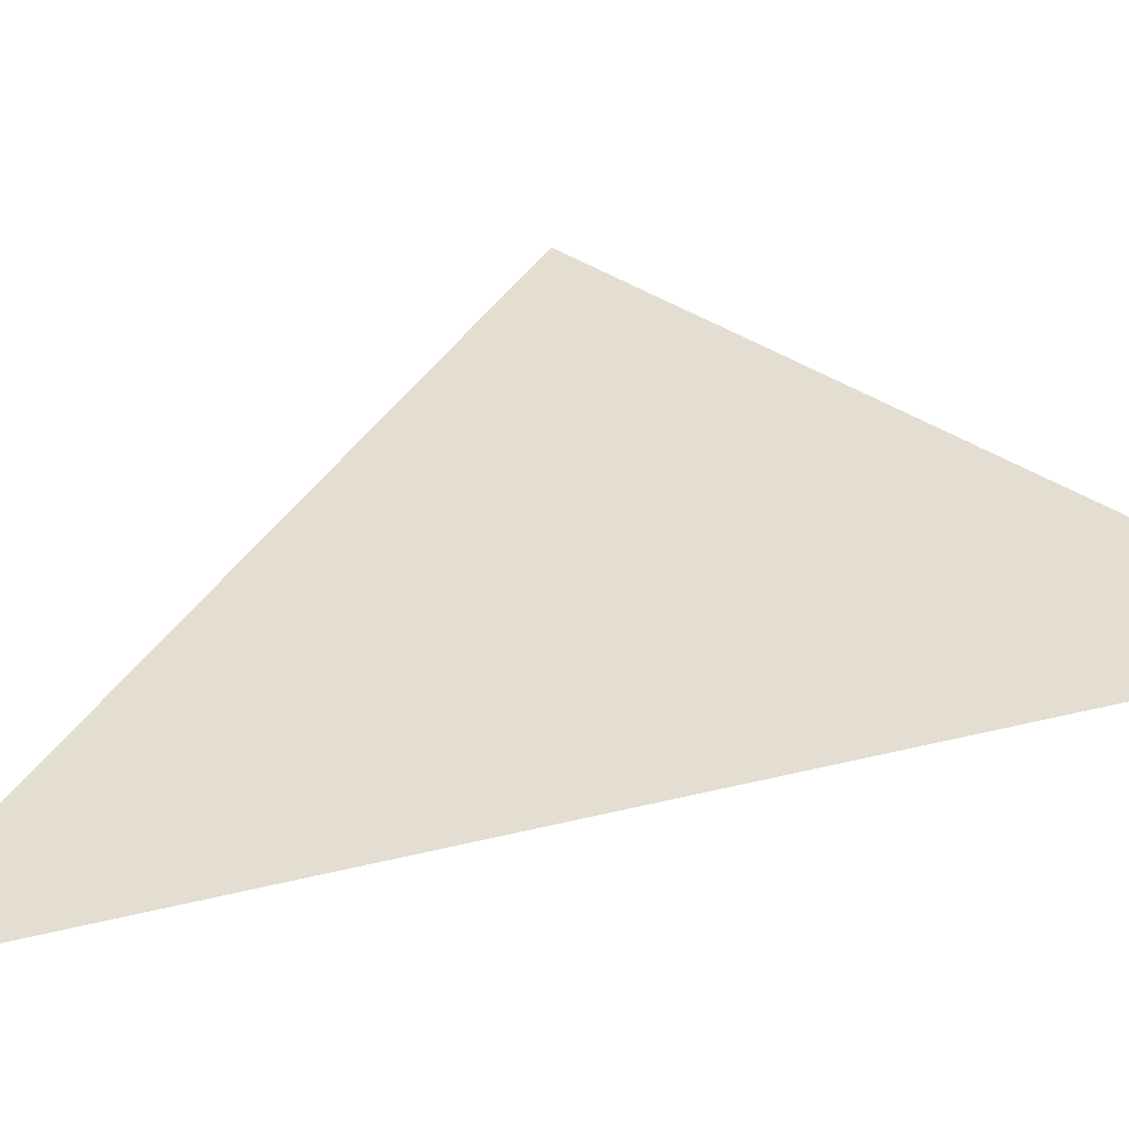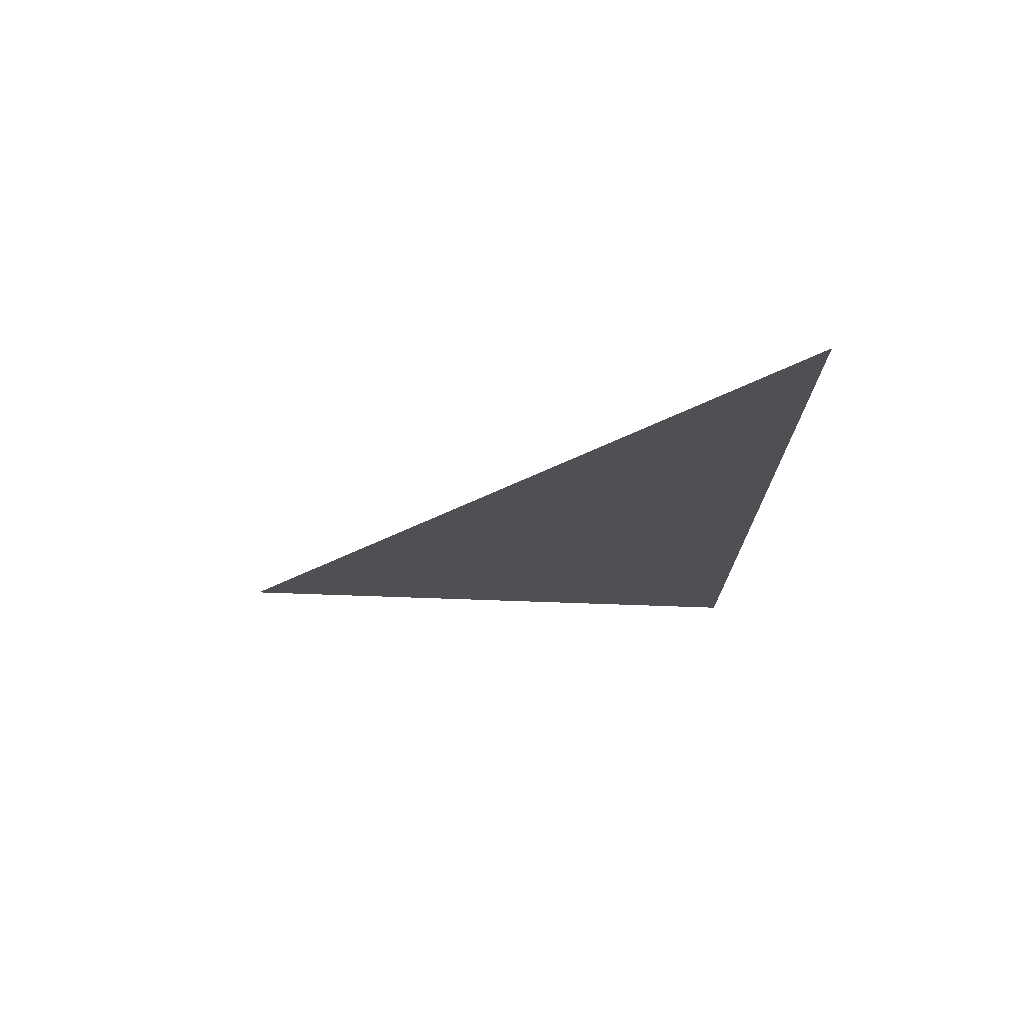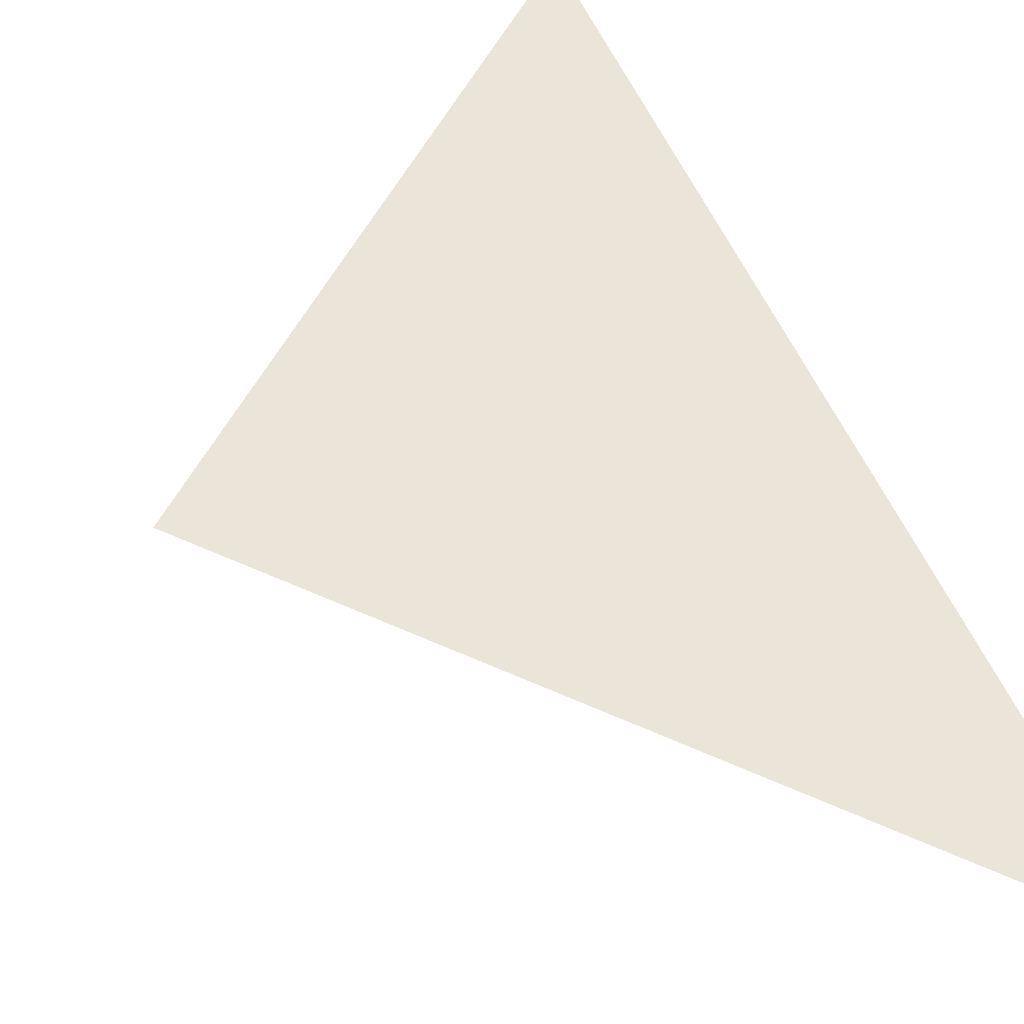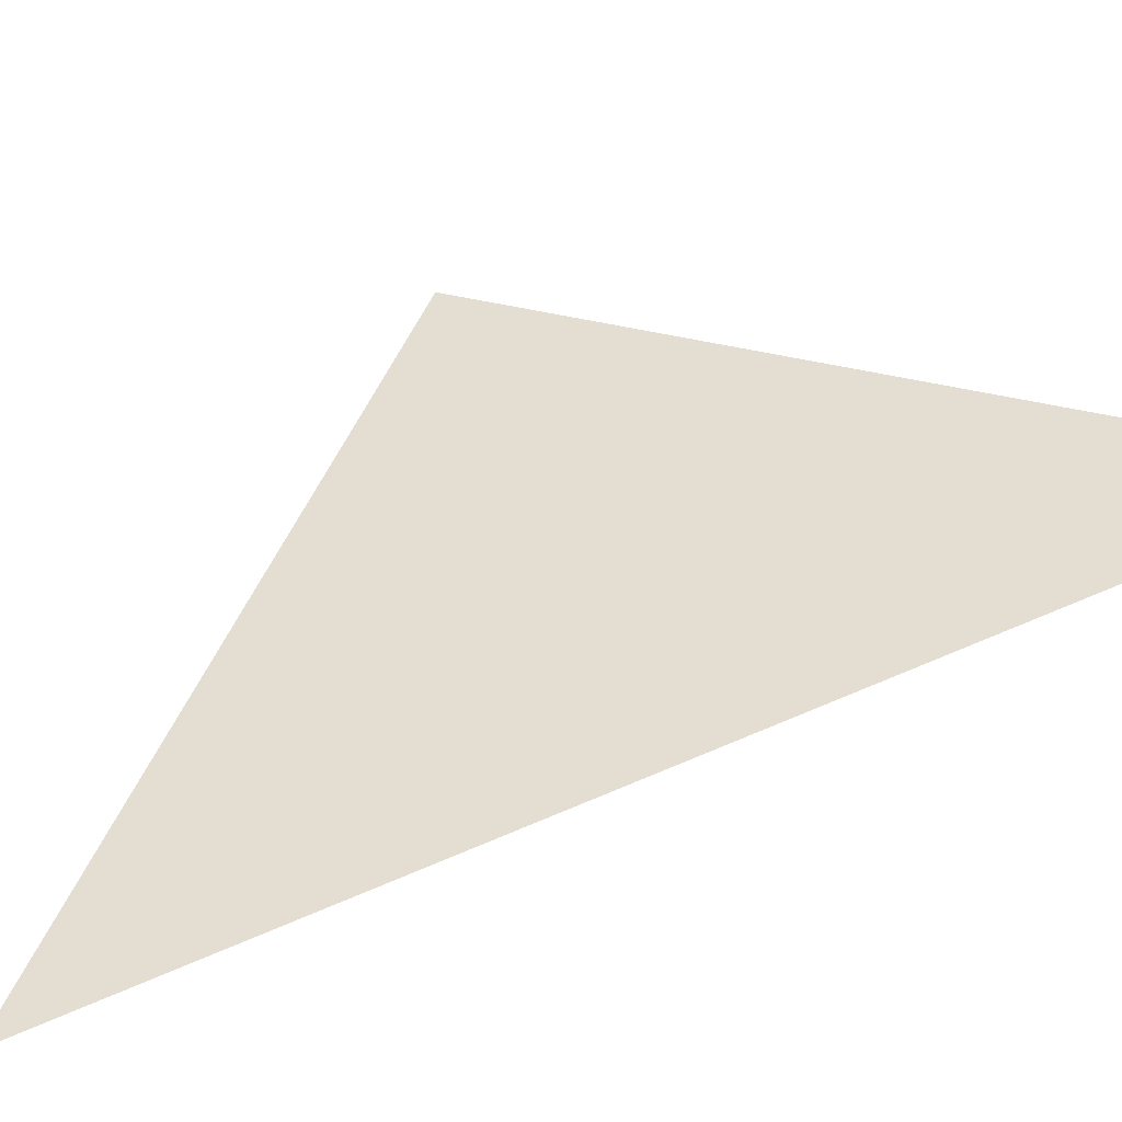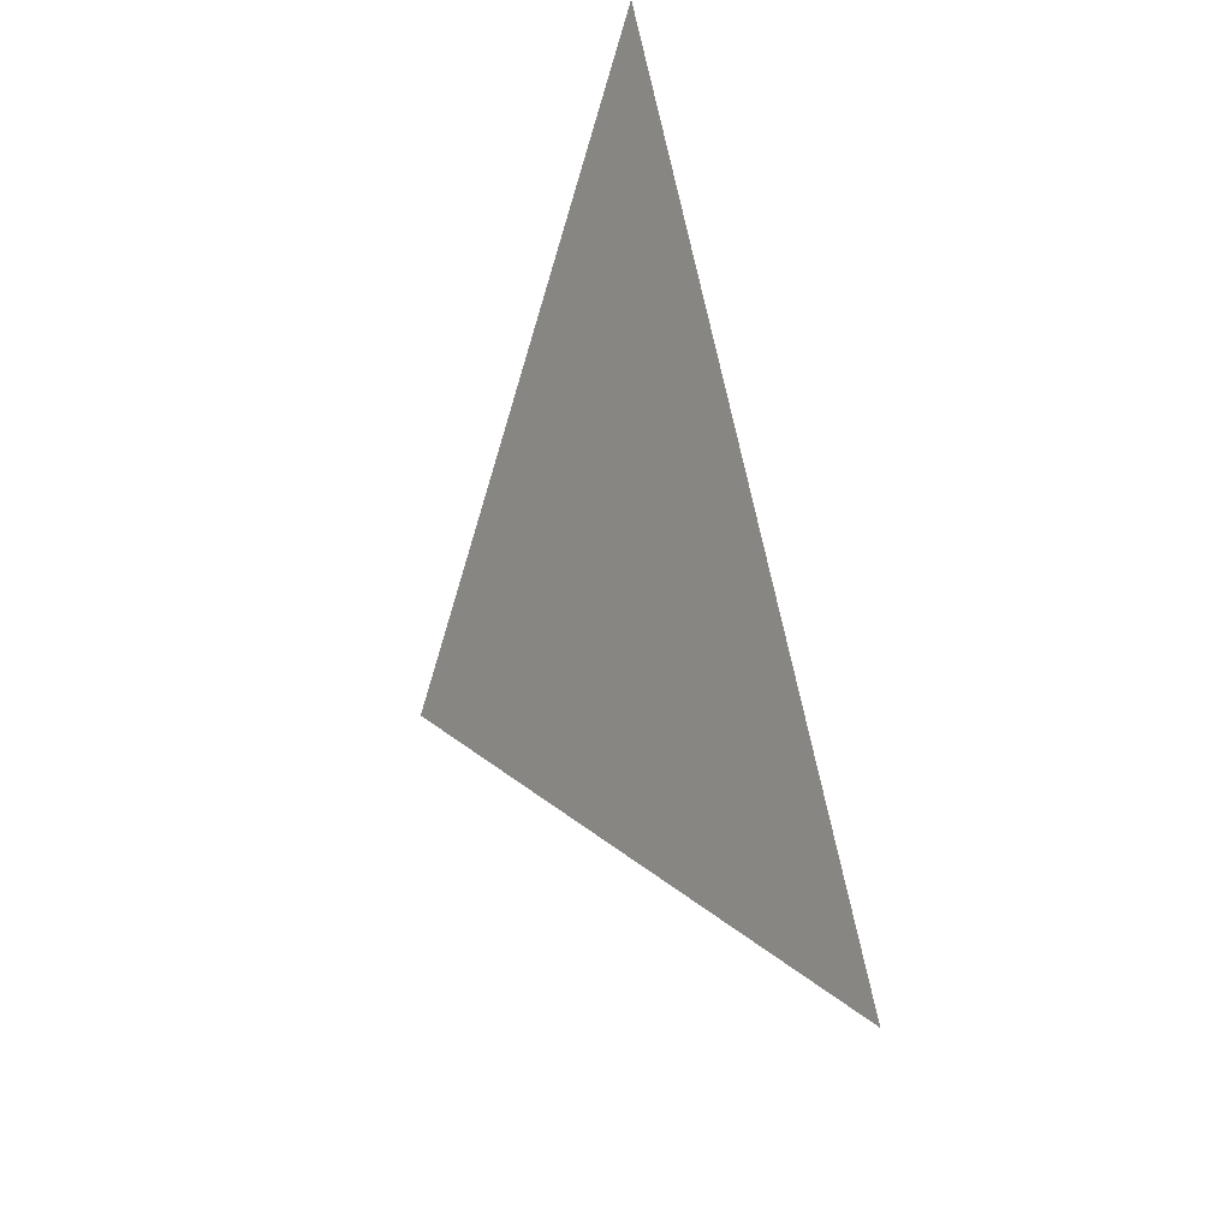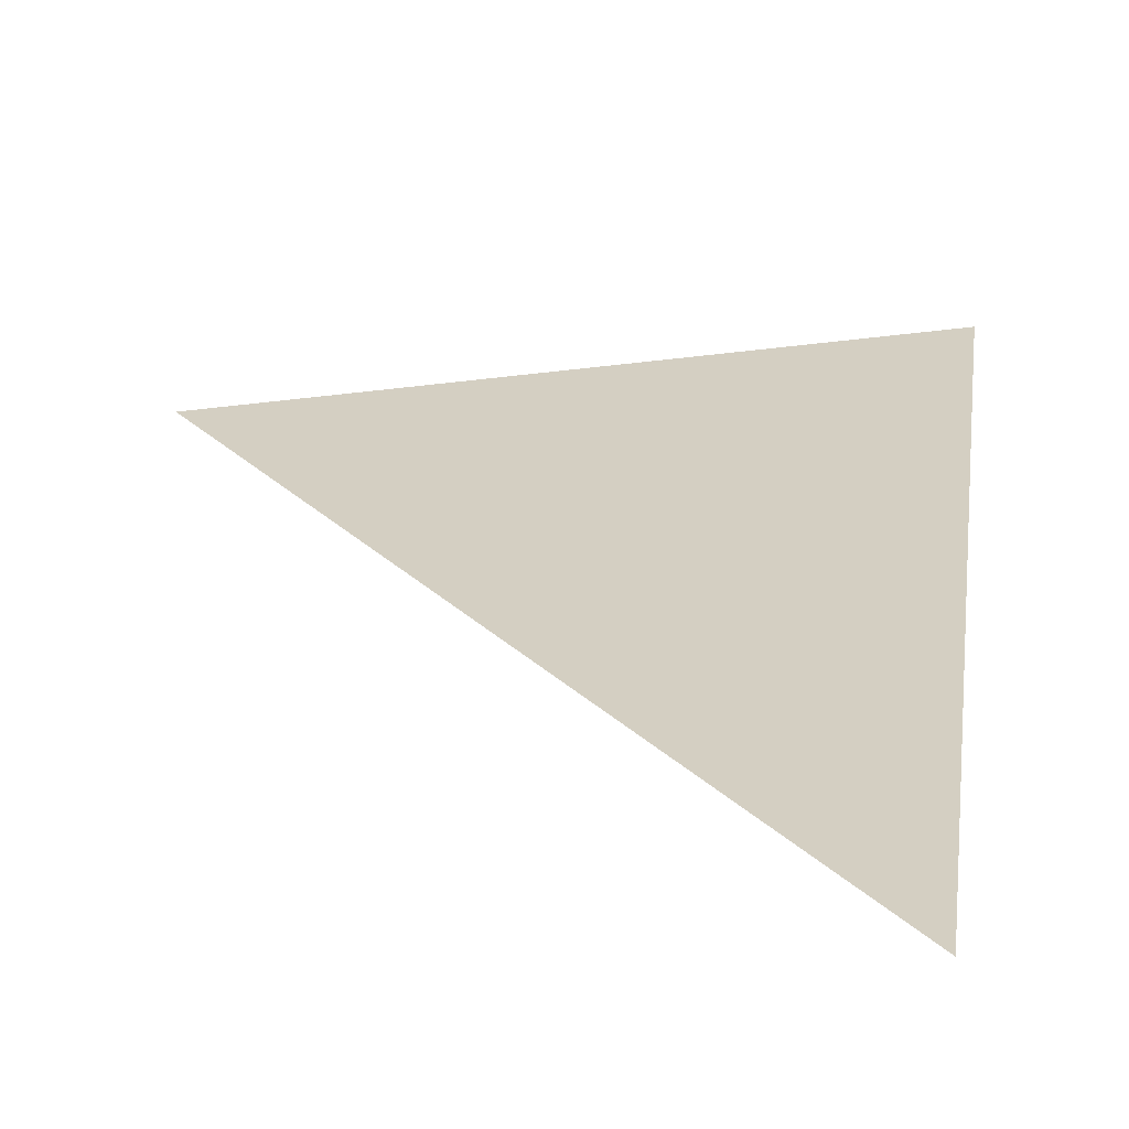
<metadata>
{"format":"obj","ext":"obj","renderer":"f3d","projection":"perspective","resolution":1024,"background":"white","views":[{"elev":34.2,"azim":84.8,"up":"+Z"},{"elev":62.9,"azim":-1.5,"up":"+Y"},{"elev":47.3,"azim":-25.6,"up":"+Z"},{"elev":26.3,"azim":66.8,"up":"+Z"},{"elev":-31.4,"azim":67.6,"up":"+Y"},{"elev":12.8,"azim":7.4,"up":"+Z"}]}
</metadata>
<code>
o mesh19/mesh19-geometry#mesh19-geometry
v 0.1594 -0.6069 -0.06103
v 0.1651 -0.64 -0.06863
v 0.1589 -0.6343 -0.06642
v 0.1656 -0.6016 -0.06103
v 0.1532 -0.6123 -0.06103
v 0.1722 -0.6465 -0.07115
v 0.1527 -0.6286 -0.0642
v 0.1722 -0.5959 -0.06103
v 0.1437 -0.6204 -0.06103
f 1 2 3
f 2 1 4
f 3 5 1
f 4 6 2
f 5 3 7
f 6 4 8
f 5 7 9
f 3 2 1
f 4 1 2
f 1 5 3
f 2 6 4
f 7 3 5
f 8 4 6
f 9 7 5

</code>
